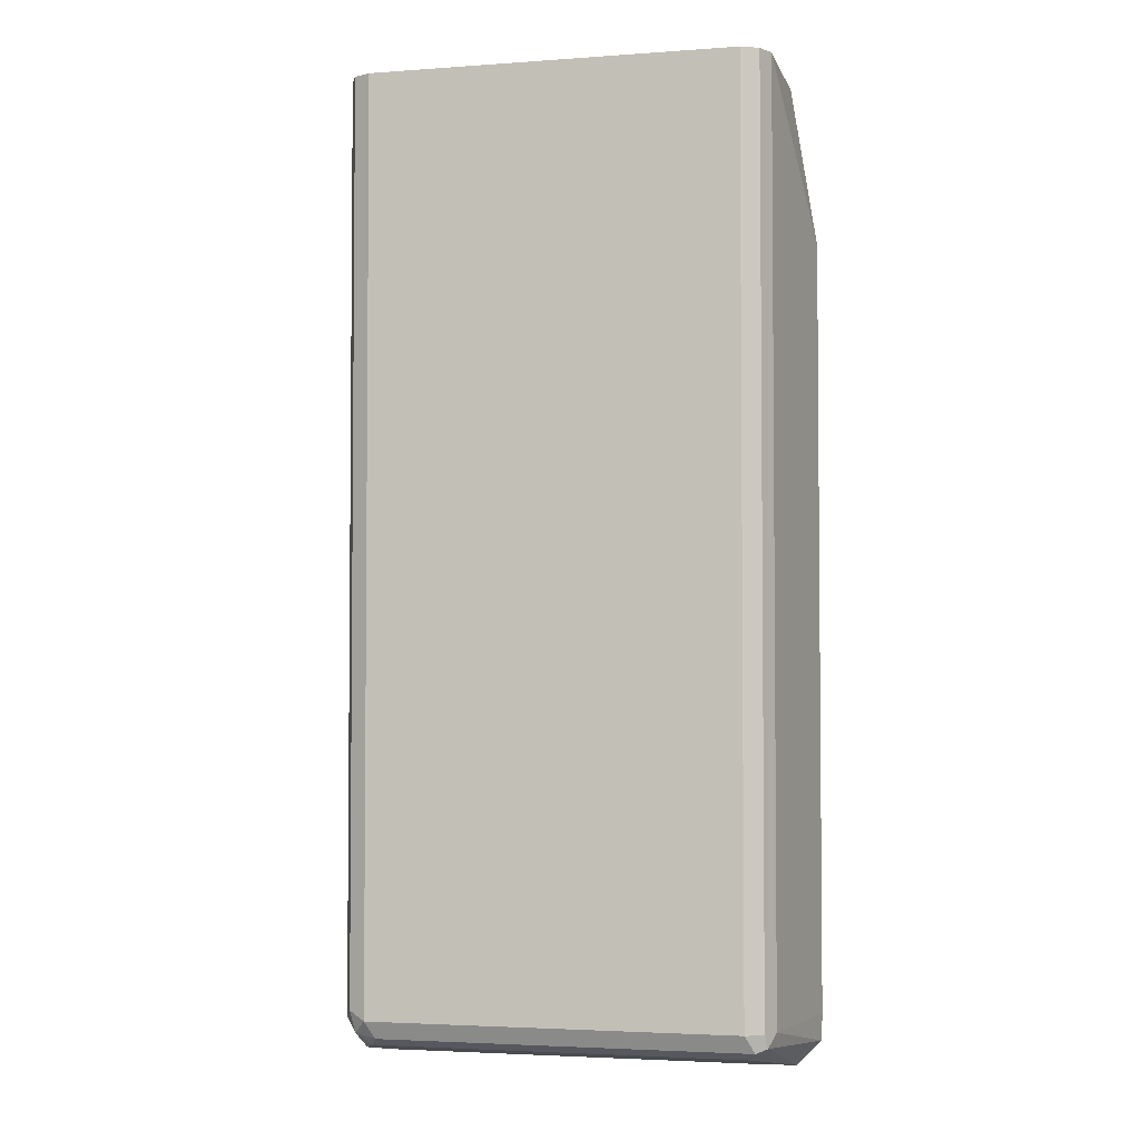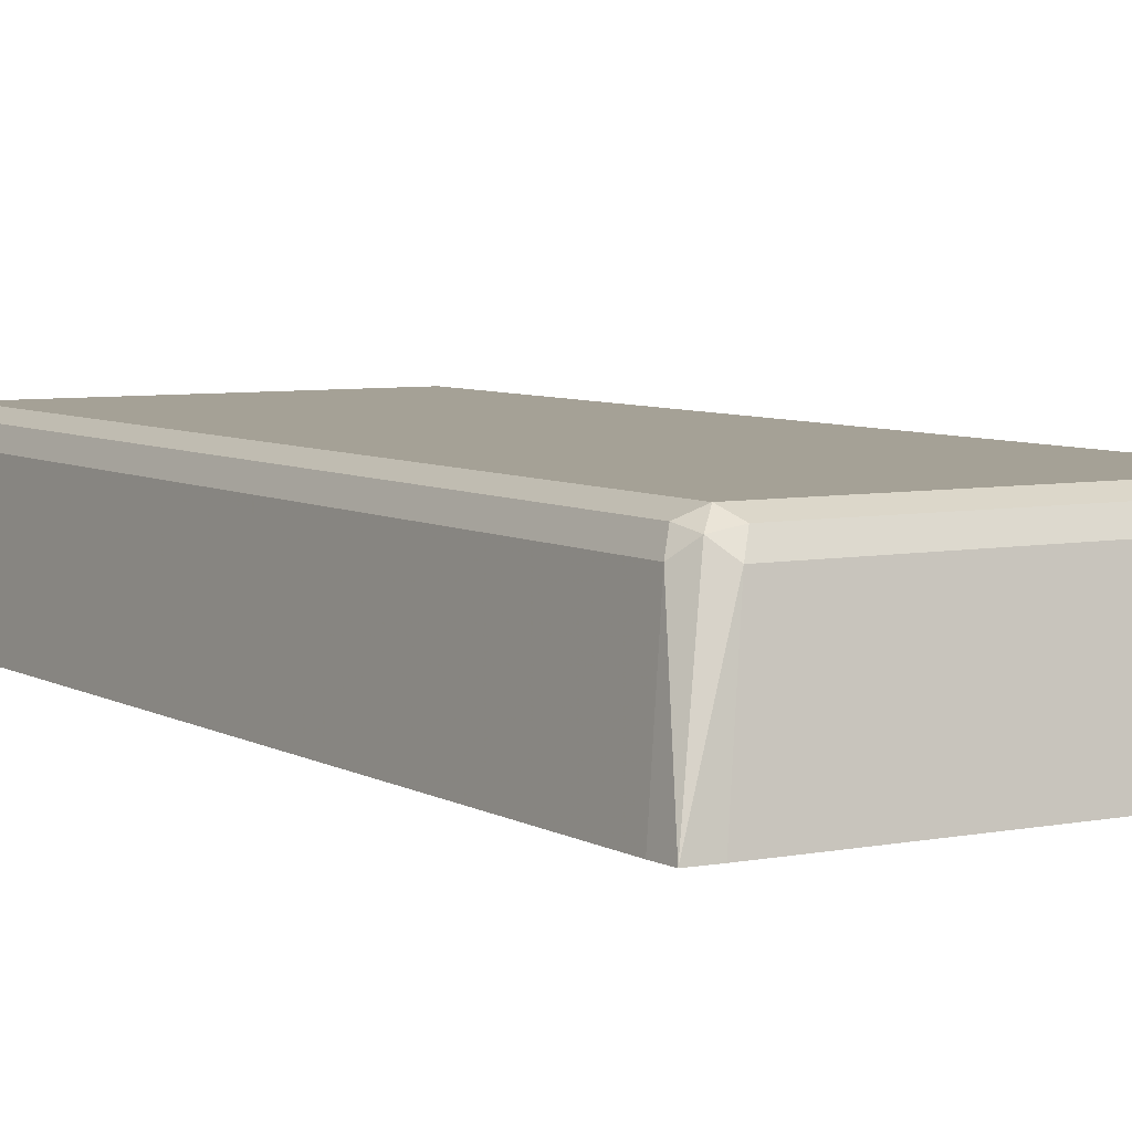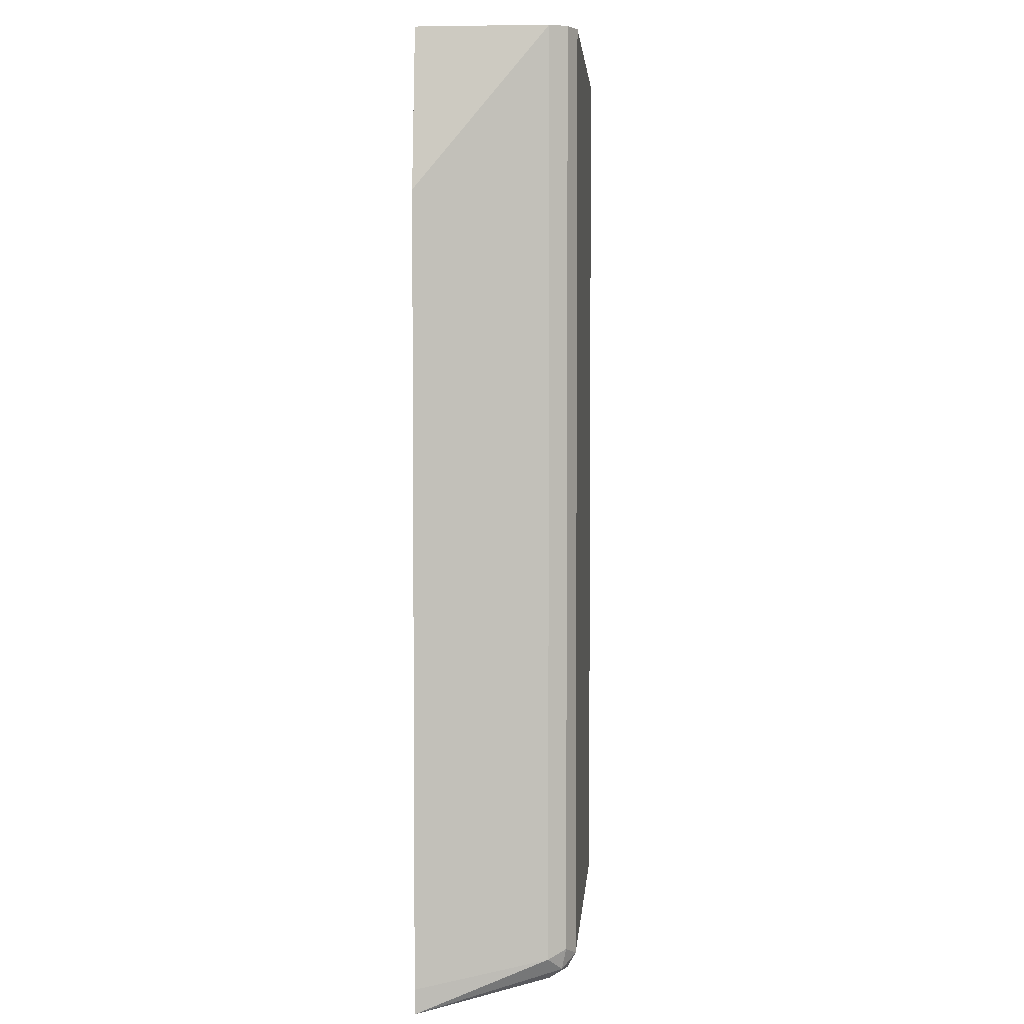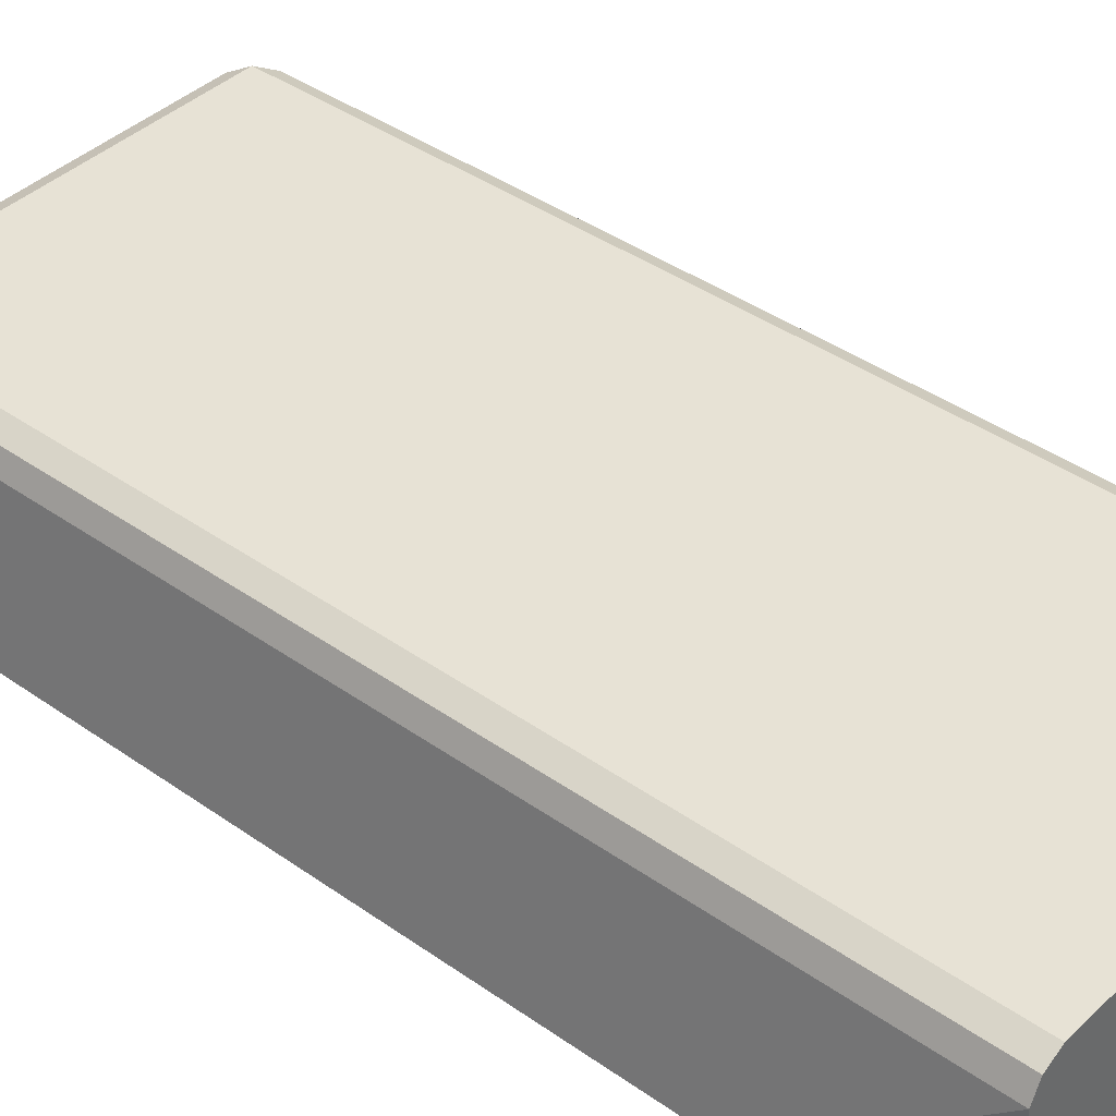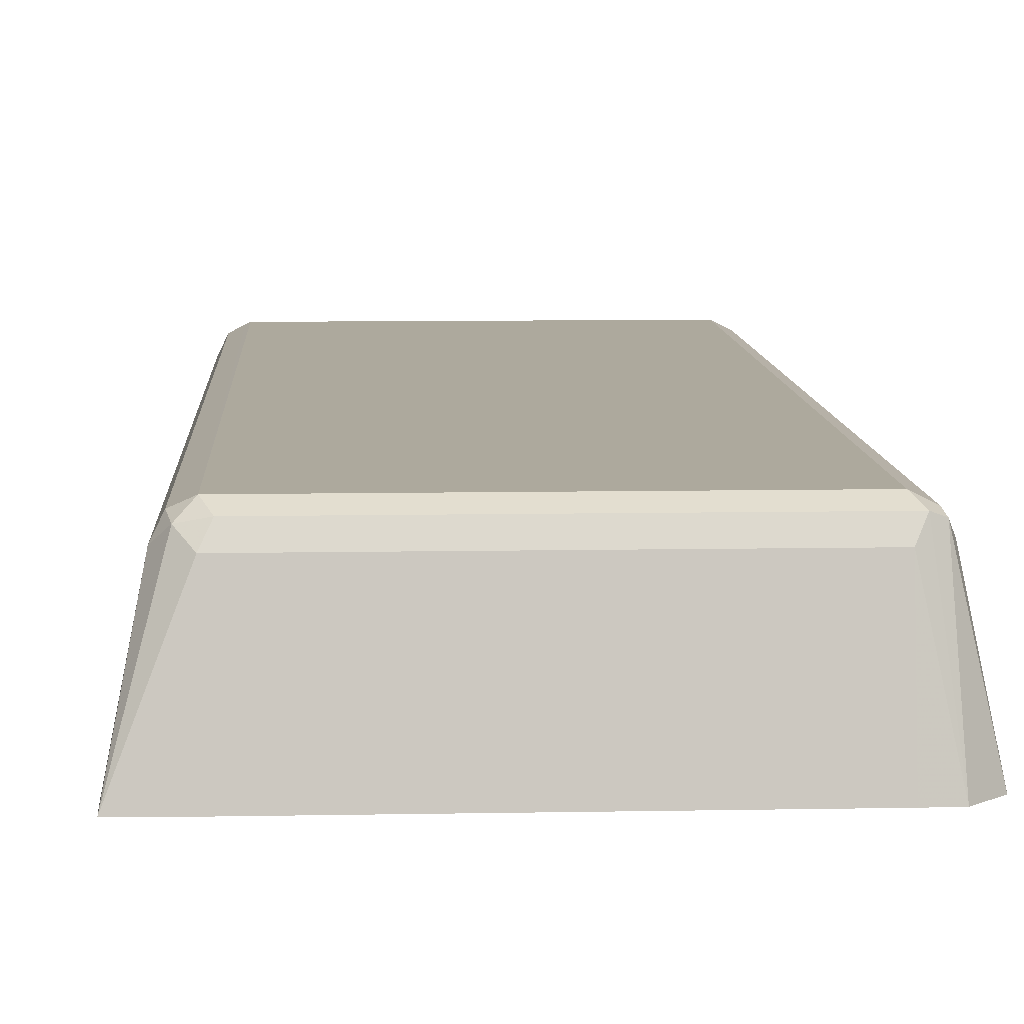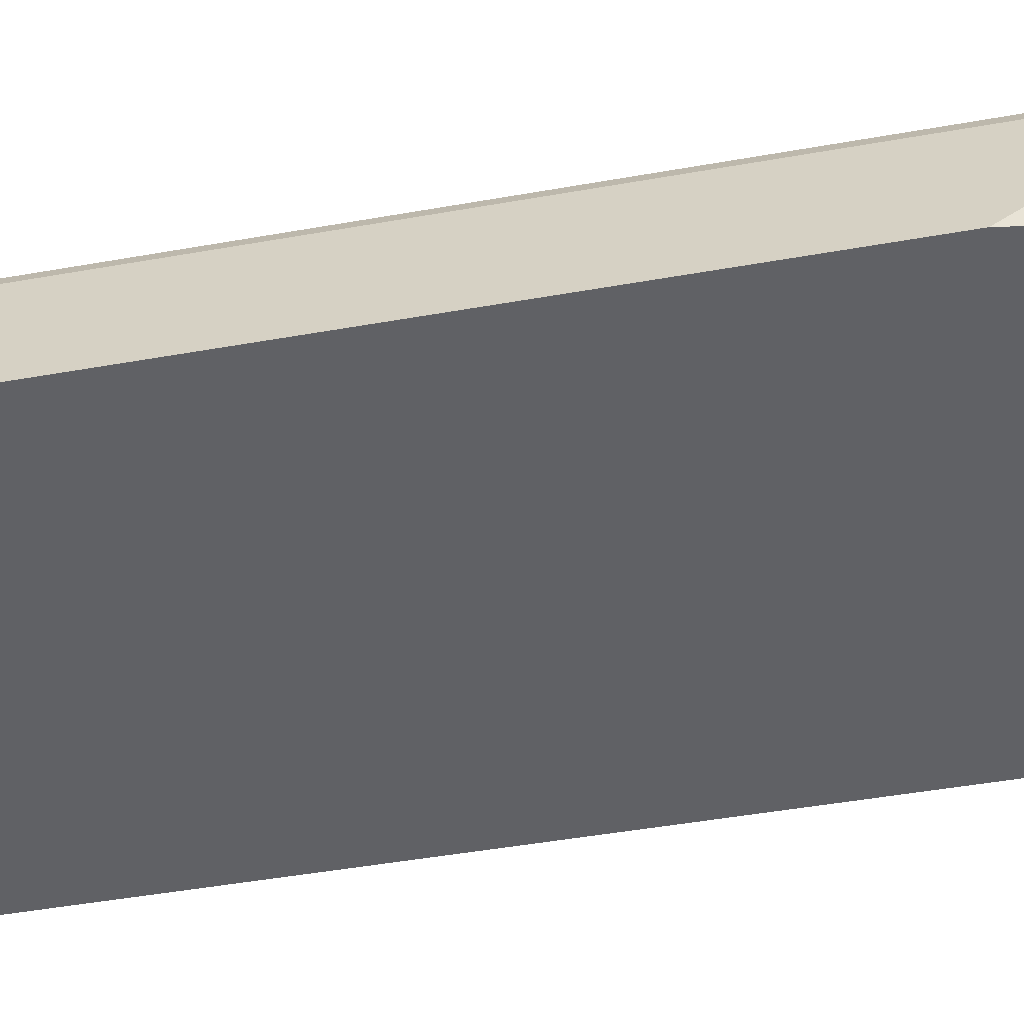
<metadata>
{"format":"obj","ext":"obj","renderer":"f3d","projection":"perspective","resolution":1024,"background":"white","views":[{"elev":-3.3,"azim":-166.2,"up":"+Z"},{"elev":6.0,"azim":148.9,"up":"+Y"},{"elev":3.6,"azim":94.4,"up":"+Z"},{"elev":40.2,"azim":-49.0,"up":"+Y"},{"elev":8.9,"azim":177.1,"up":"+Y"},{"elev":-47.2,"azim":-78.6,"up":"+Y"}]}
</metadata>
<code>
v -0.1618 0.09035 0.05406
v -0.1442 0.09035 0.1636
v -0.1442 0.1068 0.1636
v -0.1442 0.1802 0.1636
v -0.1618 0.09035 -0.4686
v -0.1309 0.09035 0.1636
v -0.1382 0.1923 0.1636
v -0.1442 0.1802 -0.4686
v -0.1612 0.09035 -0.4867
v 0.1442 0.09035 0.1636
v -0.1262 0.1983 0.1636
v -0.1382 0.1923 -0.4686
v -0.1397 0.1893 -0.4777
v -0.1441 0.09035 -0.5038
v 0.1442 0.1802 0.1636
v 0.1618 0.09035 0.0538
v 0.1262 0.1983 0.1636
v -0.1262 0.1983 -0.4686
v -0.1322 0.1923 -0.4807
v -0.1259 0.09035 -0.5043
v -0.1262 0.1802 -0.4867
v 0.1428 0.1831 0.1636
v 0.1442 0.1802 -0.4686
v 0.1618 0.09035 -0.4862
v 0.129 0.1969 0.1636
v 0.1262 0.1983 -0.4686
v 0.1202 0.1923 -0.4807
v 0.1437 0.09035 -0.5043
v 0.1262 0.1802 -0.4867
v 0.1382 0.1923 0.1636
v 0.1382 0.1923 -0.4626
v 0.1611 0.09035 -0.5036
v 0.1352 0.1893 -0.4777
f 18 26 27
f 17 25 26
f 15 23 22
f 15 24 23
f 15 16 24
f 13 19 14
f 14 19 21
f 12 19 13
f 12 18 19
f 11 26 18
f 11 17 26
f 18 27 19
f 14 21 20
f 19 27 29
f 23 33 31
f 20 21 29
f 20 29 28
f 22 23 31
f 22 31 30
f 23 24 32
f 23 32 33
f 25 30 31
f 25 31 26
f 26 31 33
f 26 33 27
f 27 33 29
f 28 29 32
f 29 33 32
f 10 16 15
f 19 29 21
f 9 13 14
f 8 12 13
f 1 20 28
f 8 13 9
f 1 2 3
f 1 3 4
f 1 4 8
f 1 8 5
f 1 5 9
f 1 9 14
f 1 14 20
f 1 28 32
f 1 32 24
f 1 24 16
f 1 16 10
f 1 6 2
f 2 6 3
f 1 10 6
f 3 10 15
f 7 18 12
f 7 11 18
f 5 8 9
f 4 12 8
f 4 7 12
f 3 6 10
f 3 11 7
f 3 7 4
f 3 25 17
f 3 30 25
f 3 22 30
f 3 15 22
f 3 17 11

</code>
